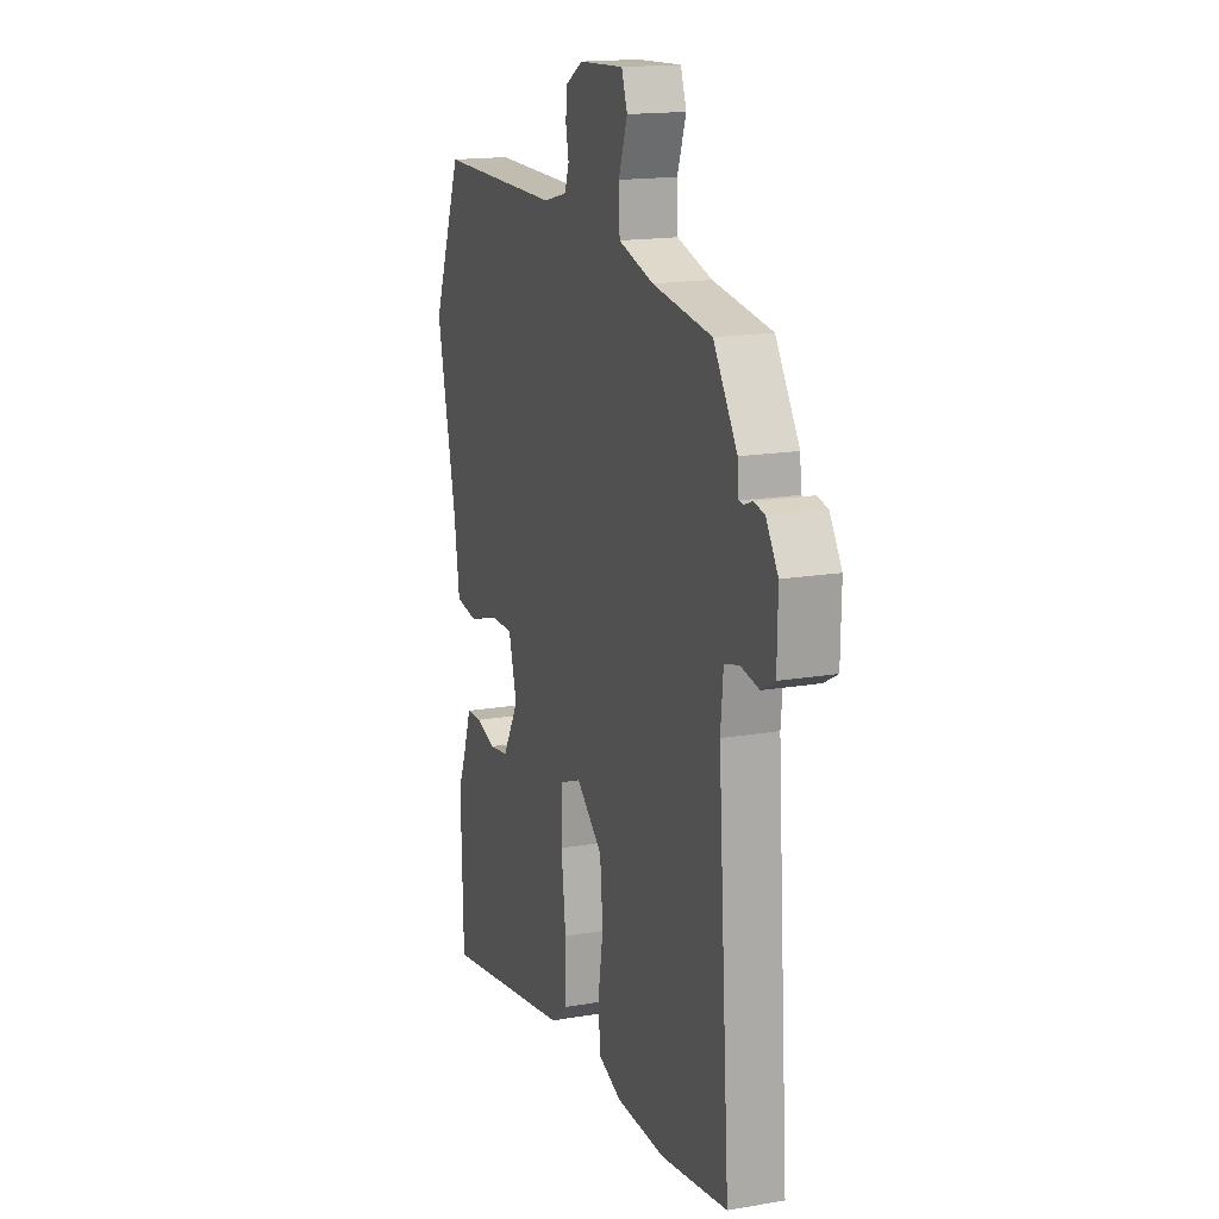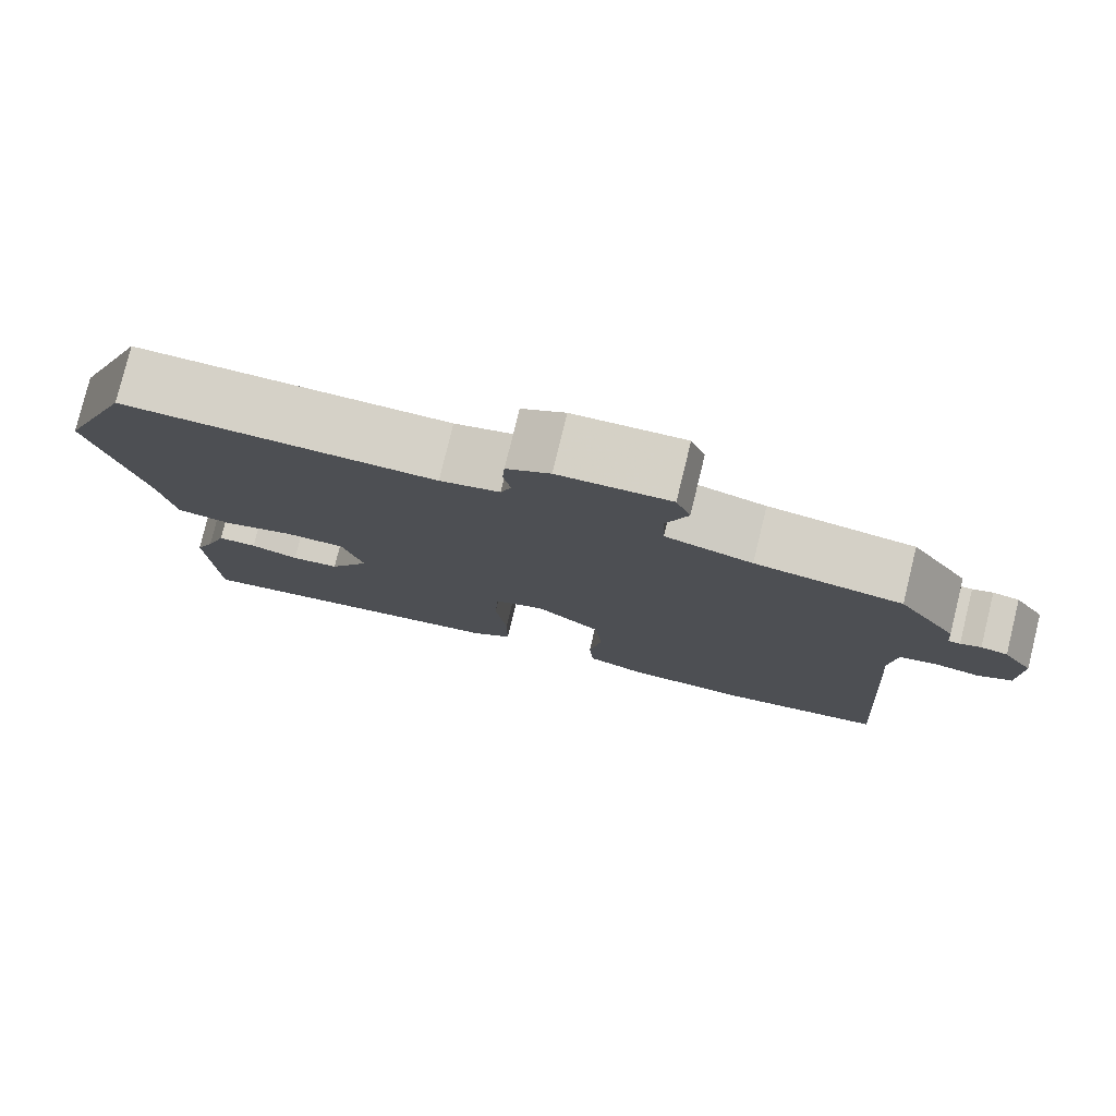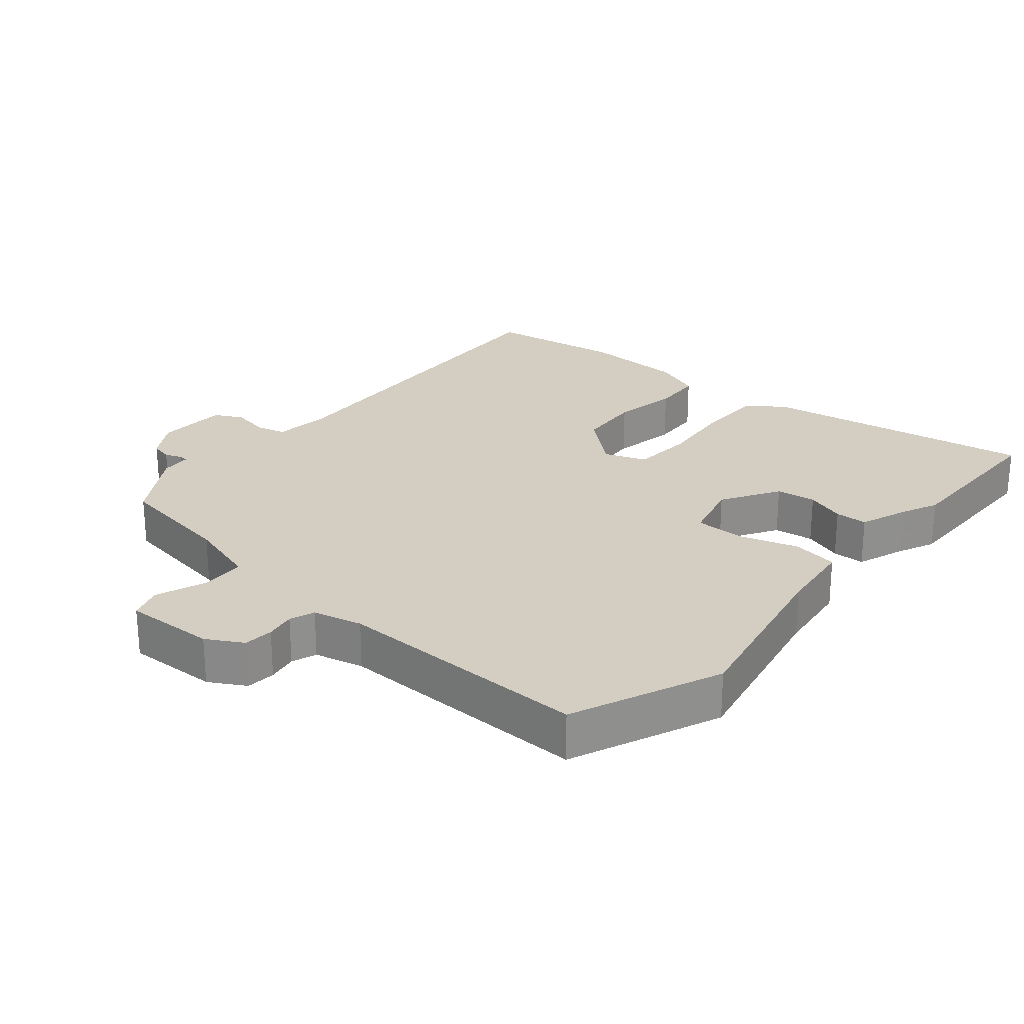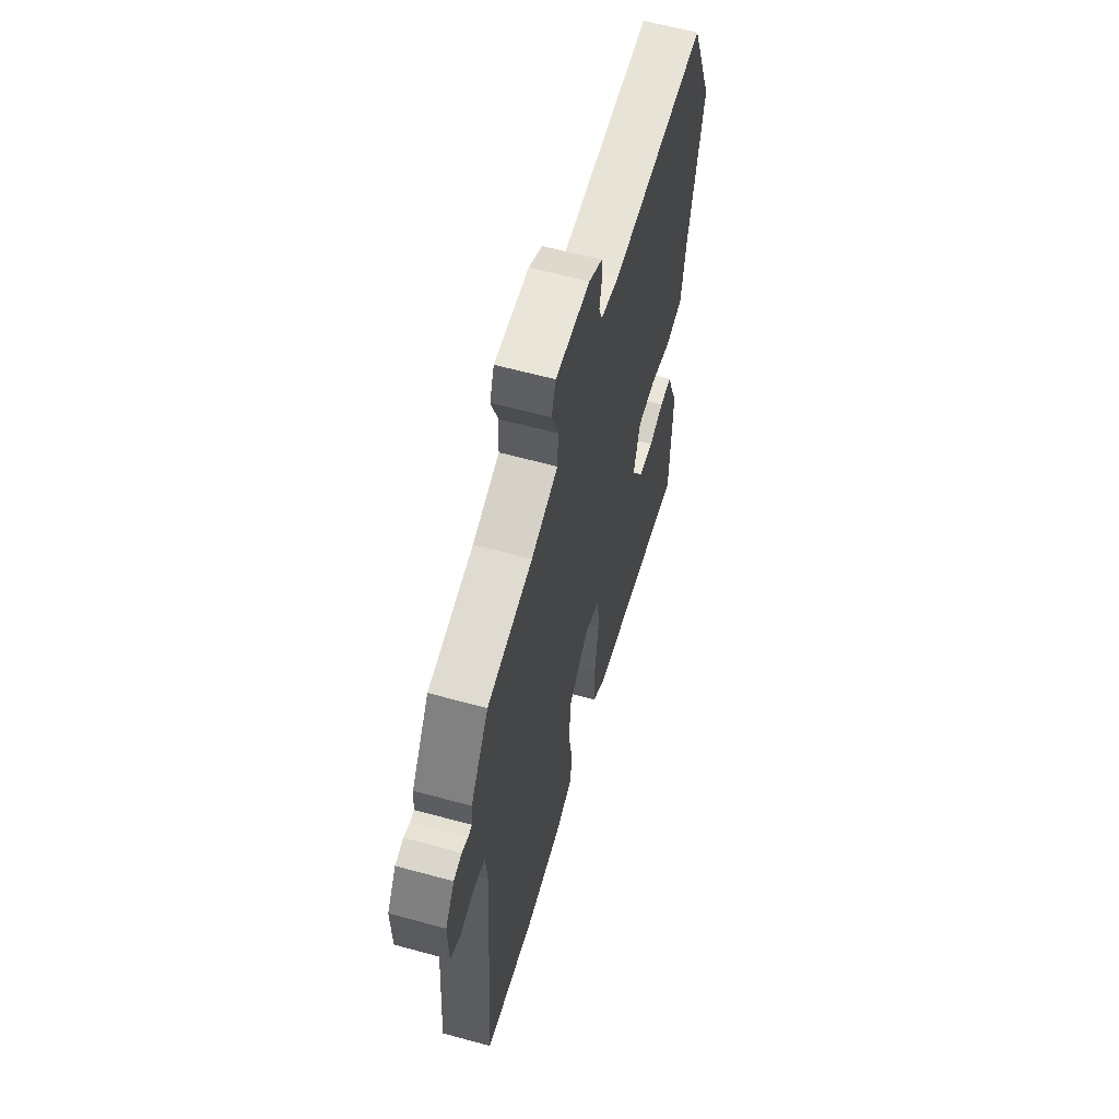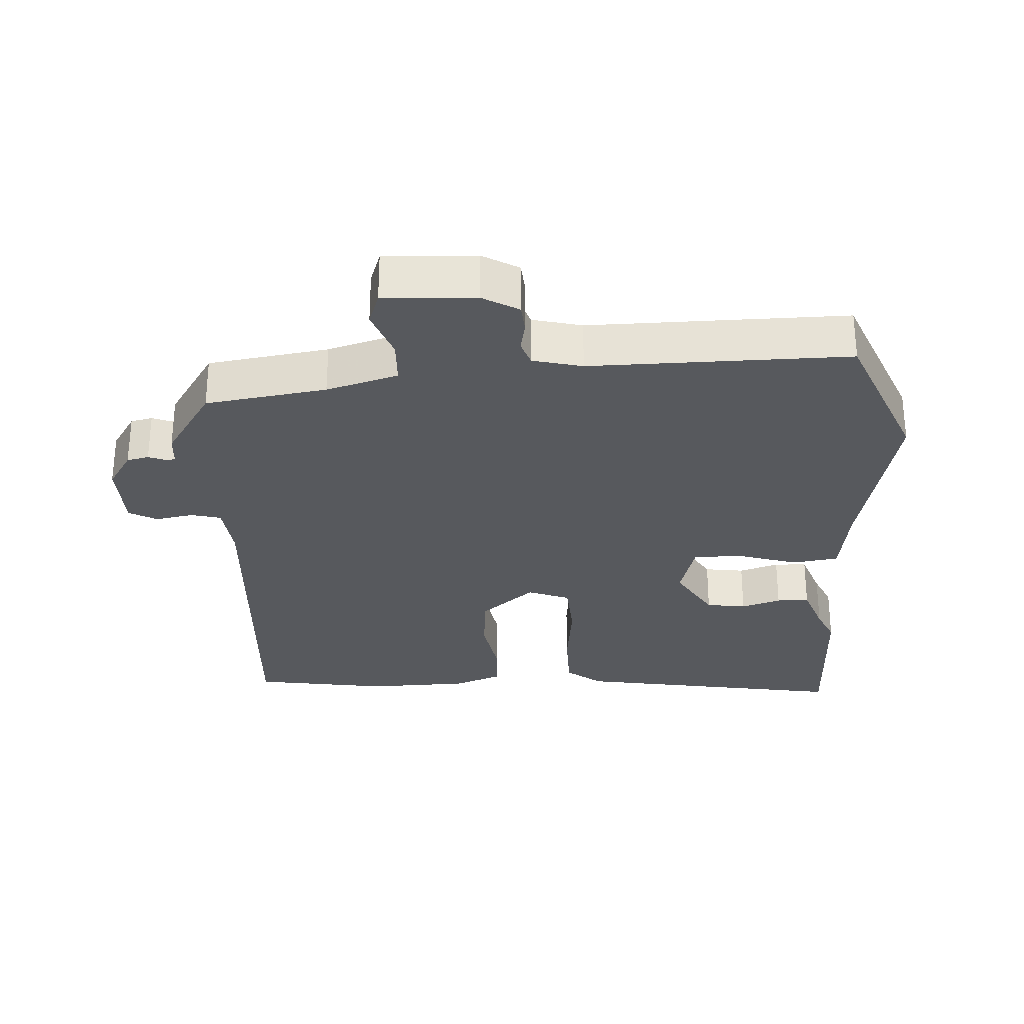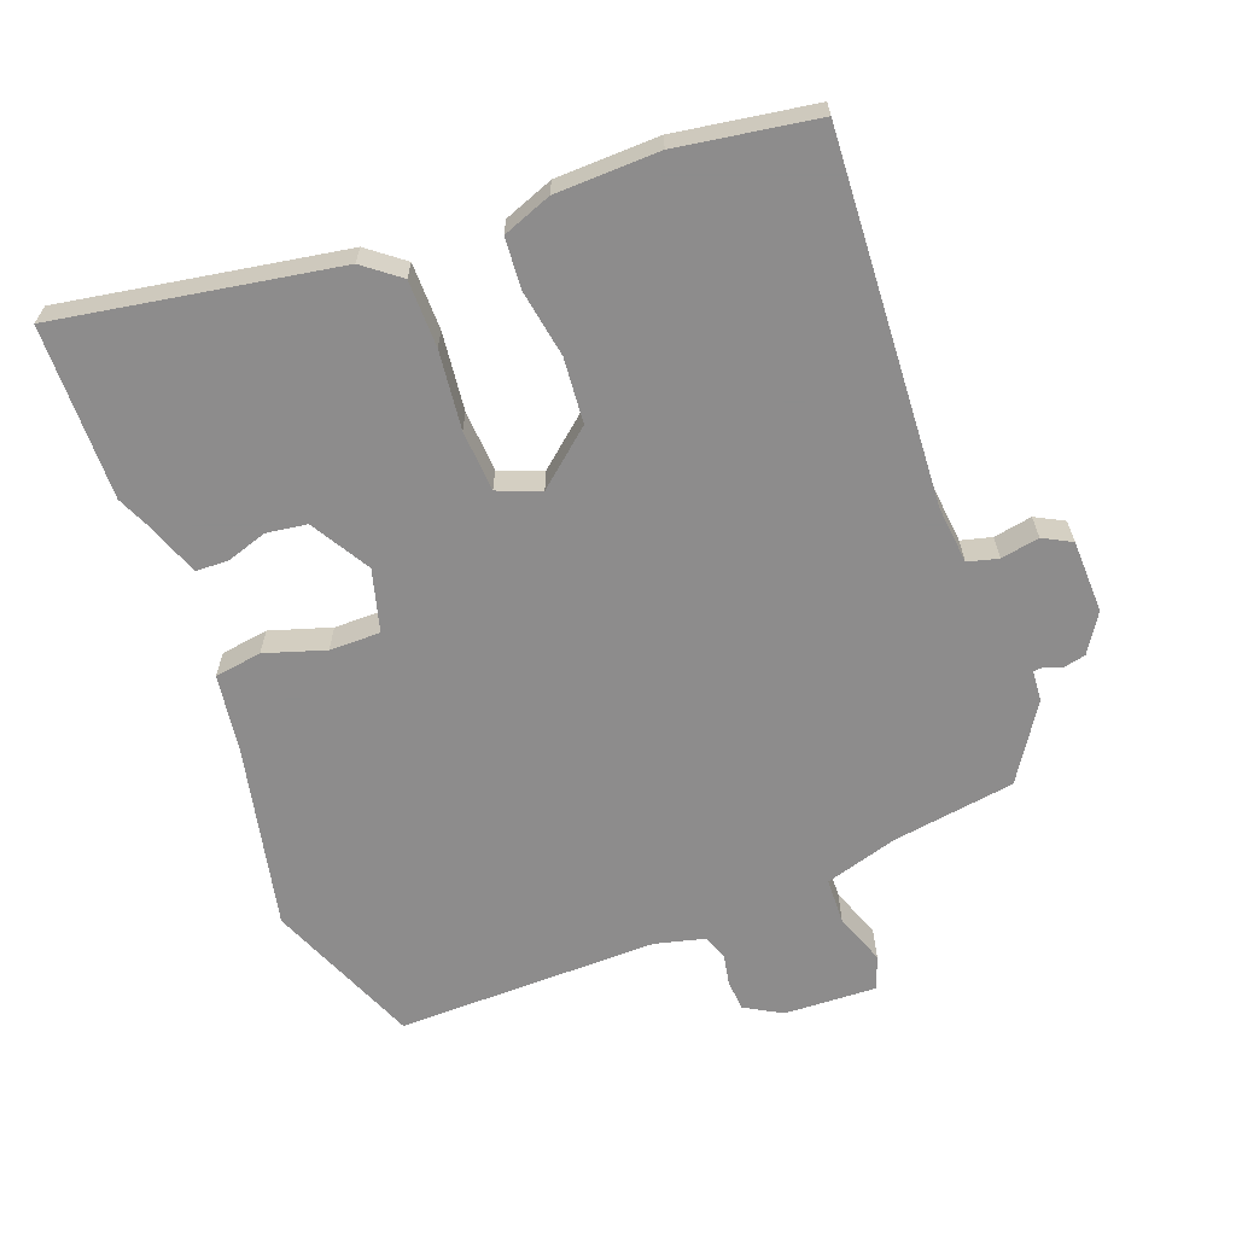
<metadata>
{"format":"obj","ext":"obj","renderer":"f3d","projection":"perspective","resolution":1024,"background":"white","views":[{"elev":16.5,"azim":-109.4,"up":"+Z"},{"elev":79.1,"azim":-166.2,"up":"+Z"},{"elev":25.2,"azim":41.2,"up":"+Y"},{"elev":61.3,"azim":-74.4,"up":"+Z"},{"elev":-29.1,"azim":3.6,"up":"+Y"},{"elev":-64.3,"azim":-158.9,"up":"+Y"}]}
</metadata>
<code>
v 0.481 0.07 0.548
v 0.572 0.07 0.321
v 0.511 0.07 0.049
v 0.494 0.07 -0.066
v 0.424 0.07 -0.076
v 0.335 0.07 -0.047
v 0.26 0.07 -0.046
v 0.234 0.07 -0.138
v 0.285 0.07 -0.226
v 0.345 0.07 -0.235
v 0.405 0.07 -0.216
v 0.454 0.07 -0.218
v 0.48 0.07 -0.293
v 0.504 0.07 -0.348
v 0.497 0.07 -0.605
v 0.085 0.07 -0.531
v 0.032 0.07 -0.489
v 0.032 0.07 -0.39
v 0.046 0.07 -0.274
v 0.041 0.07 -0.183
v -0.022 0.07 -0.158
v -0.104 0.07 -0.226
v -0.113 0.07 -0.323
v -0.097 0.07 -0.422
v -0.103 0.07 -0.498
v -0.176 0.07 -0.525
v -0.329 0.07 -0.528
v -0.534 0.07 -0.494
v -0.496 0.07 0.051
v -0.504 0.07 0.137
v -0.549 0.07 0.149
v -0.606 0.07 0.139
v -0.648 0.07 0.162
v -0.65 0.07 0.27
v -0.613 0.07 0.327
v -0.58 0.07 0.334
v -0.555 0.07 0.324
v -0.54 0.07 0.325
v -0.536 0.07 0.371
v -0.463 0.07 0.482
v -0.281 0.07 0.508
v -0.173 0.07 0.539
v -0.17 0.07 0.607
v -0.197 0.07 0.683
v -0.179 0.07 0.733
v -0.041 0.07 0.726
v 0.013 0.07 0.694
v 0.016 0.07 0.649
v 0.007 0.07 0.604
v 0.02 0.07 0.566
v 0.094 0.07 0.547
v 0.481 0 0.548
v 0.572 0 0.321
v 0.511 0 0.049
v 0.494 0 -0.066
v 0.424 0 -0.076
v 0.335 0 -0.047
v 0.26 0 -0.046
v 0.234 0 -0.138
v 0.285 0 -0.226
v 0.345 0 -0.235
v 0.405 0 -0.216
v 0.454 0 -0.218
v 0.48 0 -0.293
v 0.504 0 -0.348
v 0.497 0 -0.605
v 0.085 0 -0.531
v 0.032 0 -0.489
v 0.032 0 -0.39
v 0.046 0 -0.274
v 0.041 0 -0.183
v -0.022 0 -0.158
v -0.104 0 -0.226
v -0.113 0 -0.323
v -0.097 0 -0.422
v -0.103 0 -0.498
v -0.176 0 -0.525
v -0.329 0 -0.528
v -0.534 0 -0.494
v -0.496 0 0.051
v -0.504 0 0.137
v -0.549 0 0.149
v -0.606 0 0.139
v -0.648 0 0.162
v -0.65 0 0.27
v -0.613 0 0.327
v -0.58 0 0.334
v -0.555 0 0.324
v -0.54 0 0.325
v -0.536 0 0.371
v -0.463 0 0.482
v -0.281 0 0.508
v -0.173 0 0.539
v -0.17 0 0.607
v -0.197 0 0.683
v -0.179 0 0.733
v -0.041 0 0.726
v 0.013 0 0.694
v 0.016 0 0.649
v 0.007 0 0.604
v 0.02 0 0.566
v 0.094 0 0.547
f 46 47 48 49
f 46 49 50
f 43 44 45 46
f 42 43 46 50
f 41 42 50 51
f 38 39 40 41
f 34 35 36 37
f 34 37 38
f 31 32 33 34
f 30 31 34 38
f 26 27 28 29
f 26 29 30
f 23 24 25 26
f 22 23 26 30
f 21 22 30 38
f 16 17 18 19
f 16 19 20
f 13 14 15 16
f 13 16 20
f 10 11 12 13
f 9 10 13
f 9 13 20 21
f 3 4 5 6
f 3 6 7
f 2 3 7
f 1 2 7
f 51 1 7
f 41 51 7 8
f 21 38 41
f 8 9 21 41
f 100 99 98 97
f 101 100 97
f 97 96 95 94
f 101 97 94 93
f 102 101 93 92
f 92 91 90 89
f 88 87 86 85
f 89 88 85
f 85 84 83 82
f 89 85 82 81
f 80 79 78 77
f 81 80 77
f 77 76 75 74
f 81 77 74 73
f 89 81 73 72
f 70 69 68 67
f 71 70 67
f 67 66 65 64
f 71 67 64
f 64 63 62 61
f 64 61 60
f 72 71 64 60
f 57 56 55 54
f 58 57 54
f 58 54 53
f 58 53 52
f 58 52 102
f 59 58 102 92
f 92 89 72
f 92 72 60 59
f 1 52 53 2
f 2 53 54 3
f 3 54 55 4
f 4 55 56 5
f 5 56 57 6
f 6 57 58 7
f 7 58 59 8
f 8 59 60 9
f 9 60 61 10
f 10 61 62 11
f 11 62 63 12
f 12 63 64 13
f 13 64 65 14
f 14 65 66 15
f 15 66 67 16
f 16 67 68 17
f 17 68 69 18
f 18 69 70 19
f 19 70 71 20
f 20 71 72 21
f 21 72 73 22
f 22 73 74 23
f 23 74 75 24
f 24 75 76 25
f 25 76 77 26
f 26 77 78 27
f 27 78 79 28
f 28 79 80 29
f 29 80 81 30
f 30 81 82 31
f 31 82 83 32
f 32 83 84 33
f 33 84 85 34
f 34 85 86 35
f 35 86 87 36
f 36 87 88 37
f 37 88 89 38
f 38 89 90 39
f 39 90 91 40
f 40 91 92 41
f 41 92 93 42
f 42 93 94 43
f 43 94 95 44
f 44 95 96 45
f 45 96 97 46
f 46 97 98 47
f 47 98 99 48
f 48 99 100 49
f 49 100 101 50
f 50 101 102 51
f 51 102 52 1

</code>
